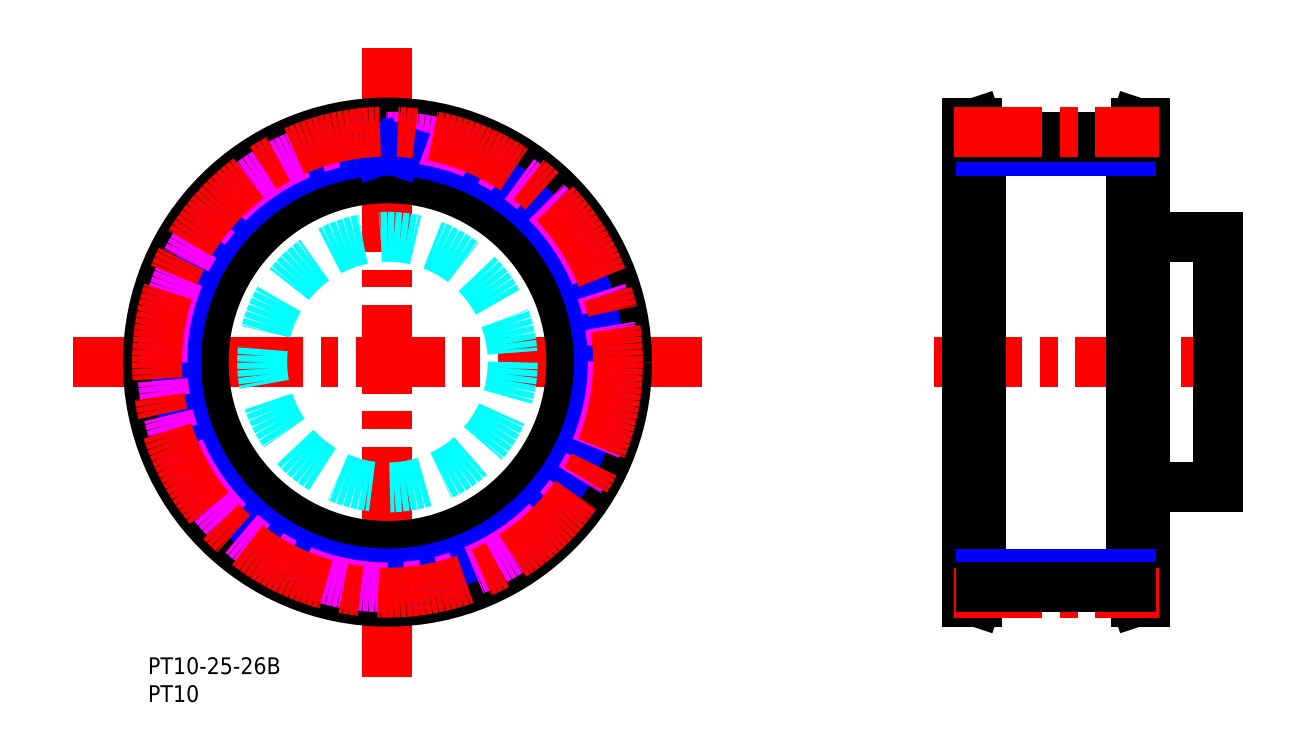
<metadata>
{"format":"dxf","ext":"dxf","renderer":"ezdxf+matplotlib","layout":"modelspace","background":"white","min_lineweight":24,"dpi":150}
</metadata>
<code>
0
SECTION
2
ENTITIES
0
TEXT
8
MSM_PART_NUMBER
10
0
20
-3
30
0
40
3
1
PT10-25-26B
0
TEXT
8
MSM_PART_NUMBER
10
0
20
-8
30
0
40
3
1
PT10
0
CIRCLE
8
MSM_DASHED
10
43
20
53
30
0
40
40.55
0
ARC
8
MSM_DASHED
10
82.19
20
45.24
30
0
40
0.5
50
348.8
51
63.08
0
ARC
8
MSM_DASHED
10
82.91
20
51.16
30
0
40
0.5
50
283.1
51
357.4
0
ARC
8
MSM_DASHED
10
82.19
20
60.76
30
0
40
0.5
50
296.9
51
11.21
0
ARC
8
MSM_DASHED
10
43
20
53
30
0
40
40.45
50
177.4
51
182.6
0
ARC
8
MSM_DASHED
10
3.092
20
51.16
30
0
40
0.5
50
182.6
51
256.9
0
LINE
8
MSM_DASHED
10
4.8
20
50.25
30
0
11
2.979
21
50.67
31
0
0
ARC
8
MSM_DASHED
10
4.686
20
49.76
30
0
40
0.5
50
4.829
51
76.92
0
ARC
8
MSM_DASHED
10
43
20
53
30
0
40
37.95
50
184.8
51
189
0
ARC
8
MSM_DASHED
10
5.025
20
46.97
30
0
40
0.5
50
296.9
51
9.018
0
LINE
8
MSM_DASHED
10
3.585
20
45.68
30
0
11
5.252
21
46.53
31
0
0
ARC
8
MSM_DASHED
10
3.812
20
45.24
30
0
40
0.5
50
116.9
51
191.2
0
ARC
8
MSM_DASHED
10
43
20
53
30
0
40
40.45
50
191.2
51
196.5
0
ARC
8
MSM_DASHED
10
4.692
20
41.66
30
0
40
0.5
50
196.5
51
270.8
0
LINE
8
MSM_DASHED
10
6.568
20
41.19
30
0
11
4.699
21
41.16
31
0
0
ARC
8
MSM_DASHED
10
6.574
20
40.69
30
0
40
0.5
50
18.67
51
90.77
0
ARC
8
MSM_DASHED
10
43
20
53
30
0
40
37.95
50
198.7
51
202.9
0
ARC
8
MSM_DASHED
10
7.571
20
38.06
30
0
40
0.5
50
310.8
51
22.86
0
LINE
8
MSM_DASHED
10
6.482
20
36.46
30
0
11
7.897
21
37.68
31
0
0
ARC
8
MSM_DASHED
10
6.809
20
36.08
30
0
40
0.5
50
130.8
51
205.1
0
ARC
8
MSM_DASHED
10
43
20
53
30
0
40
40.45
50
205.1
51
210.3
0
ARC
8
MSM_DASHED
10
8.518
20
32.83
30
0
40
0.5
50
210.3
51
284.6
0
LINE
8
MSM_DASHED
10
10.45
20
32.81
30
0
11
8.645
21
32.34
31
0
0
ARC
8
MSM_DASHED
10
10.58
20
32.33
30
0
40
0.5
50
32.52
51
104.6
0
ARC
8
MSM_DASHED
10
43
20
53
30
0
40
37.95
50
212.5
51
216.7
0
ARC
8
MSM_DASHED
10
12.18
20
30.02
30
0
40
0.5
50
324.6
51
36.71
0
LINE
8
MSM_DASHED
10
11.5
20
28.2
30
0
11
12.58
21
29.73
31
0
0
ARC
8
MSM_DASHED
10
11.91
20
27.91
30
0
40
0.5
50
144.6
51
218.9
0
ARC
8
MSM_DASHED
10
43
20
53
30
0
40
40.45
50
218.9
51
224.2
0
ARC
8
MSM_DASHED
10
14.35
20
25.16
30
0
40
0.5
50
224.2
51
298.5
0
LINE
8
MSM_DASHED
10
16.23
20
25.61
30
0
11
14.59
21
24.72
31
0
0
ARC
8
MSM_DASHED
10
16.47
20
25.17
30
0
40
0.5
50
46.37
51
118.5
0
ARC
8
MSM_DASHED
10
43
20
53
30
0
40
37.95
50
226.4
51
230.6
0
ARC
8
MSM_DASHED
10
18.57
20
23.31
30
0
40
0.5
50
338.5
51
50.56
0
LINE
8
MSM_DASHED
10
18.35
20
21.39
30
0
11
19.04
21
23.12
31
0
0
ARC
8
MSM_DASHED
10
18.82
20
21.2
30
0
40
0.5
50
158.5
51
232.7
0
ARC
8
MSM_DASHED
10
43
20
53
30
0
40
40.45
50
232.7
51
238
0
ARC
8
MSM_DASHED
10
21.84
20
19.11
30
0
40
0.5
50
238
51
312.3
0
LINE
8
MSM_DASHED
10
23.56
20
20
30
0
11
22.18
21
18.74
31
0
0
ARC
8
MSM_DASHED
10
23.9
20
19.63
30
0
40
0.5
50
60.21
51
132.3
0
ARC
8
MSM_DASHED
10
43
20
53
30
0
40
37.95
50
240.2
51
244.4
0
ARC
8
MSM_DASHED
10
26.39
20
18.32
30
0
40
0.5
50
352.3
51
64.4
0
LINE
8
MSM_DASHED
10
26.63
20
16.4
30
0
11
26.88
21
18.26
31
0
0
ARC
8
MSM_DASHED
10
27.13
20
16.34
30
0
40
0.5
50
172.3
51
246.6
0
ARC
8
MSM_DASHED
10
43
20
53
30
0
40
40.45
50
246.6
51
251.9
0
ARC
8
MSM_DASHED
10
30.57
20
15.03
30
0
40
0.5
50
251.9
51
326.2
0
LINE
8
MSM_DASHED
10
32.02
20
16.31
30
0
11
30.98
21
14.75
31
0
0
ARC
8
MSM_DASHED
10
32.44
20
16.03
30
0
40
0.5
50
74.06
51
146.2
0
ARC
8
MSM_DASHED
10
43
20
53
30
0
40
37.95
50
254.1
51
258.2
0
ARC
8
MSM_DASHED
10
35.17
20
15.36
30
0
40
0.5
50
6.154
51
78.25
0
LINE
8
MSM_DASHED
10
35.87
20
13.55
30
0
11
35.67
21
15.41
31
0
0
ARC
8
MSM_DASHED
10
36.36
20
13.61
30
0
40
0.5
50
186.2
51
260.4
0
ARC
8
MSM_DASHED
10
43
20
53
30
0
40
40.45
50
260.4
51
265.7
0
ARC
8
MSM_DASHED
10
40.02
20
13.16
30
0
40
0.5
50
265.7
51
340
0
LINE
8
MSM_DASHED
10
41.12
20
14.75
30
0
11
40.49
21
12.99
31
0
0
ARC
8
MSM_DASHED
10
41.59
20
14.58
30
0
40
0.5
50
87.91
51
160
0
ARC
8
MSM_DASHED
10
43
20
53
30
0
40
37.95
50
267.9
51
272.1
0
ARC
8
MSM_DASHED
10
44.41
20
14.58
30
0
40
0.5
50
20
51
92.09
0
LINE
8
MSM_DASHED
10
45.51
20
12.99
30
0
11
44.88
21
14.75
31
0
0
ARC
8
MSM_DASHED
10
45.98
20
13.16
30
0
40
0.5
50
200
51
274.3
0
ARC
8
MSM_DASHED
10
43
20
53
30
0
40
40.45
50
274.3
51
279.6
0
ARC
8
MSM_DASHED
10
49.64
20
13.61
30
0
40
0.5
50
279.6
51
353.8
0
LINE
8
MSM_DASHED
10
50.33
20
15.41
30
0
11
50.13
21
13.55
31
0
0
ARC
8
MSM_DASHED
10
50.83
20
15.36
30
0
40
0.5
50
101.8
51
173.8
0
ARC
8
MSM_DASHED
10
43
20
53
30
0
40
37.95
50
281.8
51
285.9
0
ARC
8
MSM_DASHED
10
53.56
20
16.03
30
0
40
0.5
50
33.85
51
105.9
0
LINE
8
MSM_DASHED
10
55.02
20
14.75
30
0
11
53.98
21
16.31
31
0
0
ARC
8
MSM_DASHED
10
55.43
20
15.03
30
0
40
0.5
50
213.8
51
288.1
0
ARC
8
MSM_DASHED
10
43
20
53
30
0
40
40.45
50
288.1
51
293.4
0
ARC
8
MSM_DASHED
10
58.87
20
16.34
30
0
40
0.5
50
293.4
51
7.692
0
LINE
8
MSM_DASHED
10
59.12
20
18.26
30
0
11
59.37
21
16.4
31
0
0
ARC
8
MSM_DASHED
10
59.61
20
18.32
30
0
40
0.5
50
115.6
51
187.7
0
ARC
8
MSM_DASHED
10
43
20
53
30
0
40
37.95
50
295.6
51
299.8
0
ARC
8
MSM_DASHED
10
62.1
20
19.63
30
0
40
0.5
50
47.69
51
119.8
0
LINE
8
MSM_DASHED
10
63.82
20
18.74
30
0
11
62.44
21
20
31
0
0
ARC
8
MSM_DASHED
10
64.16
20
19.11
30
0
40
0.5
50
227.7
51
302
0
ARC
8
MSM_DASHED
10
43
20
53
30
0
40
40.45
50
302
51
307.3
0
ARC
8
MSM_DASHED
10
67.18
20
21.2
30
0
40
0.5
50
307.3
51
21.54
0
LINE
8
MSM_DASHED
10
66.96
20
23.12
30
0
11
67.65
21
21.39
31
0
0
ARC
8
MSM_DASHED
10
67.43
20
23.31
30
0
40
0.5
50
129.4
51
201.5
0
ARC
8
MSM_DASHED
10
43
20
53
30
0
40
37.95
50
309.4
51
313.6
0
ARC
8
MSM_DASHED
10
69.53
20
25.17
30
0
40
0.5
50
61.54
51
133.6
0
LINE
8
MSM_DASHED
10
71.41
20
24.72
30
0
11
69.77
21
25.61
31
0
0
ARC
8
MSM_DASHED
10
71.65
20
25.16
30
0
40
0.5
50
241.5
51
315.8
0
ARC
8
MSM_DASHED
10
43
20
53
30
0
40
40.45
50
315.8
51
321.1
0
ARC
8
MSM_DASHED
10
74.09
20
27.91
30
0
40
0.5
50
321.1
51
35.38
0
LINE
8
MSM_DASHED
10
73.42
20
29.73
30
0
11
74.5
21
28.2
31
0
0
ARC
8
MSM_DASHED
10
73.82
20
30.02
30
0
40
0.5
50
143.3
51
215.4
0
ARC
8
MSM_DASHED
10
43
20
53
30
0
40
37.95
50
323.3
51
327.5
0
ARC
8
MSM_DASHED
10
75.42
20
32.33
30
0
40
0.5
50
75.38
51
147.5
0
LINE
8
MSM_DASHED
10
77.36
20
32.34
30
0
11
75.55
21
32.81
31
0
0
ARC
8
MSM_DASHED
10
77.48
20
32.83
30
0
40
0.5
50
255.4
51
329.7
0
ARC
8
MSM_DASHED
10
43
20
53
30
0
40
40.45
50
329.7
51
334.9
0
ARC
8
MSM_DASHED
10
79.19
20
36.08
30
0
40
0.5
50
334.9
51
49.23
0
LINE
8
MSM_DASHED
10
78.1
20
37.68
30
0
11
79.52
21
36.46
31
0
0
ARC
8
MSM_DASHED
10
78.43
20
38.06
30
0
40
0.5
50
157.1
51
229.2
0
ARC
8
MSM_DASHED
10
43
20
53
30
0
40
37.95
50
337.1
51
341.3
0
ARC
8
MSM_DASHED
10
79.43
20
40.69
30
0
40
0.5
50
89.23
51
161.3
0
LINE
8
MSM_DASHED
10
81.3
20
41.16
30
0
11
79.43
21
41.19
31
0
0
ARC
8
MSM_DASHED
10
81.31
20
41.66
30
0
40
0.5
50
269.2
51
343.5
0
ARC
8
MSM_DASHED
10
43
20
53
30
0
40
40.45
50
343.5
51
348.8
0
LINE
8
MSM_DASHED
10
80.75
20
46.53
30
0
11
82.41
21
45.68
31
0
0
ARC
8
MSM_DASHED
10
80.97
20
46.97
30
0
40
0.5
50
171
51
243.1
0
ARC
8
MSM_DASHED
10
43
20
53
30
0
40
37.95
50
351
51
355.2
0
ARC
8
MSM_DASHED
10
81.31
20
49.76
30
0
40
0.5
50
103.1
51
175.2
0
LINE
8
MSM_DASHED
10
83.02
20
50.67
30
0
11
81.2
21
50.25
31
0
0
ARC
8
MSM_DASHED
10
43
20
53
30
0
40
40.45
50
357.4
51
2.639
0
ARC
8
MSM_DASHED
10
82.91
20
54.84
30
0
40
0.5
50
2.639
51
76.92
0
LINE
8
MSM_DASHED
10
81.2
20
55.75
30
0
11
83.02
21
55.33
31
0
0
ARC
8
MSM_DASHED
10
81.31
20
56.24
30
0
40
0.5
50
184.8
51
256.9
0
ARC
8
MSM_DASHED
10
43
20
53
30
0
40
37.95
50
4.829
51
9.018
0
ARC
8
MSM_DASHED
10
80.97
20
59.03
30
0
40
0.5
50
116.9
51
189
0
LINE
8
MSM_DASHED
10
82.41
20
60.32
30
0
11
80.75
21
59.47
31
0
0
ARC
8
MSM_DASHED
10
43
20
53
30
0
40
40.45
50
11.21
51
16.49
0
ARC
8
MSM_DASHED
10
81.31
20
64.34
30
0
40
0.5
50
16.49
51
90.77
0
LINE
8
MSM_DASHED
10
79.43
20
64.81
30
0
11
81.3
21
64.84
31
0
0
ARC
8
MSM_DASHED
10
79.43
20
65.31
30
0
40
0.5
50
198.7
51
270.8
0
ARC
8
MSM_DASHED
10
43
20
53
30
0
40
37.95
50
18.67
51
22.86
0
ARC
8
MSM_DASHED
10
78.43
20
67.94
30
0
40
0.5
50
130.8
51
202.9
0
LINE
8
MSM_DASHED
10
79.52
20
69.54
30
0
11
78.1
21
68.32
31
0
0
ARC
8
MSM_DASHED
10
79.19
20
69.92
30
0
40
0.5
50
310.8
51
25.05
0
ARC
8
MSM_DASHED
10
43
20
53
30
0
40
40.45
50
25.05
51
30.33
0
ARC
8
MSM_DASHED
10
77.48
20
73.17
30
0
40
0.5
50
30.33
51
104.6
0
LINE
8
MSM_DASHED
10
75.55
20
73.19
30
0
11
77.36
21
73.66
31
0
0
ARC
8
MSM_DASHED
10
75.42
20
73.67
30
0
40
0.5
50
212.5
51
284.6
0
ARC
8
MSM_DASHED
10
43
20
53
30
0
40
37.95
50
32.52
51
36.71
0
ARC
8
MSM_DASHED
10
73.82
20
75.98
30
0
40
0.5
50
144.6
51
216.7
0
LINE
8
MSM_DASHED
10
74.5
20
77.8
30
0
11
73.42
21
76.27
31
0
0
ARC
8
MSM_DASHED
10
74.09
20
78.09
30
0
40
0.5
50
324.6
51
38.9
0
ARC
8
MSM_DASHED
10
43
20
53
30
0
40
40.45
50
38.9
51
44.18
0
ARC
8
MSM_DASHED
10
71.65
20
80.84
30
0
40
0.5
50
44.18
51
118.5
0
LINE
8
MSM_DASHED
10
69.77
20
80.39
30
0
11
71.41
21
81.28
31
0
0
ARC
8
MSM_DASHED
10
69.53
20
80.83
30
0
40
0.5
50
226.4
51
298.5
0
ARC
8
MSM_DASHED
10
43
20
53
30
0
40
37.95
50
46.37
51
50.56
0
ARC
8
MSM_DASHED
10
67.43
20
82.69
30
0
40
0.5
50
158.5
51
230.6
0
LINE
8
MSM_DASHED
10
67.65
20
84.61
30
0
11
66.96
21
82.88
31
0
0
ARC
8
MSM_DASHED
10
67.18
20
84.8
30
0
40
0.5
50
338.5
51
52.75
0
ARC
8
MSM_DASHED
10
43
20
53
30
0
40
40.45
50
52.75
51
58.02
0
ARC
8
MSM_DASHED
10
64.16
20
86.89
30
0
40
0.5
50
58.02
51
132.3
0
LINE
8
MSM_DASHED
10
62.44
20
86
30
0
11
63.82
21
87.26
31
0
0
ARC
8
MSM_DASHED
10
62.1
20
86.37
30
0
40
0.5
50
240.2
51
312.3
0
ARC
8
MSM_DASHED
10
43
20
53
30
0
40
37.95
50
60.21
51
64.4
0
ARC
8
MSM_DASHED
10
59.61
20
87.68
30
0
40
0.5
50
172.3
51
244.4
0
LINE
8
MSM_DASHED
10
59.37
20
89.6
30
0
11
59.12
21
87.74
31
0
0
ARC
8
MSM_DASHED
10
58.87
20
89.66
30
0
40
0.5
50
352.3
51
66.59
0
ARC
8
MSM_DASHED
10
43
20
53
30
0
40
40.45
50
66.59
51
71.87
0
ARC
8
MSM_DASHED
10
55.43
20
90.97
30
0
40
0.5
50
71.87
51
146.2
0
LINE
8
MSM_DASHED
10
53.98
20
89.69
30
0
11
55.02
21
91.25
31
0
0
ARC
8
MSM_DASHED
10
53.56
20
89.97
30
0
40
0.5
50
254.1
51
326.2
0
ARC
8
MSM_DASHED
10
43
20
53
30
0
40
37.95
50
74.06
51
78.25
0
ARC
8
MSM_DASHED
10
50.83
20
90.64
30
0
40
0.5
50
186.2
51
258.2
0
LINE
8
MSM_DASHED
10
50.13
20
92.45
30
0
11
50.33
21
90.59
31
0
0
ARC
8
MSM_DASHED
10
49.64
20
92.39
30
0
40
0.5
50
6.154
51
80.44
0
ARC
8
MSM_DASHED
10
43
20
53
30
0
40
40.45
50
80.44
51
85.72
0
ARC
8
MSM_DASHED
10
45.98
20
92.84
30
0
40
0.5
50
85.72
51
160
0
LINE
8
MSM_DASHED
10
45.51
20
93.01
30
0
11
44.88
21
91.25
31
0
0
ARC
8
MSM_DASHED
10
44.41
20
91.42
30
0
40
0.5
50
267.9
51
340
0
ARC
8
MSM_DASHED
10
43
20
53
30
0
40
37.95
50
87.91
51
92.09
0
ARC
8
MSM_DASHED
10
41.59
20
91.42
30
0
40
0.5
50
200
51
272.1
0
LINE
8
MSM_DASHED
10
41.12
20
91.25
30
0
11
40.49
21
93.01
31
0
0
ARC
8
MSM_DASHED
10
40.02
20
92.84
30
0
40
0.5
50
20
51
94.28
0
ARC
8
MSM_DASHED
10
43
20
53
30
0
40
40.45
50
94.28
51
99.56
0
ARC
8
MSM_DASHED
10
36.36
20
92.39
30
0
40
0.5
50
99.56
51
173.8
0
LINE
8
MSM_DASHED
10
35.67
20
90.59
30
0
11
35.87
21
92.45
31
0
0
ARC
8
MSM_DASHED
10
35.17
20
90.64
30
0
40
0.5
50
281.8
51
353.8
0
ARC
8
MSM_DASHED
10
43
20
53
30
0
40
37.95
50
101.8
51
105.9
0
ARC
8
MSM_DASHED
10
32.44
20
89.97
30
0
40
0.5
50
213.8
51
285.9
0
LINE
8
MSM_DASHED
10
30.98
20
91.25
30
0
11
32.02
21
89.69
31
0
0
ARC
8
MSM_DASHED
10
30.57
20
90.97
30
0
40
0.5
50
33.85
51
108.1
0
ARC
8
MSM_DASHED
10
43
20
53
30
0
40
40.45
50
108.1
51
113.4
0
ARC
8
MSM_DASHED
10
27.13
20
89.66
30
0
40
0.5
50
113.4
51
187.7
0
LINE
8
MSM_DASHED
10
26.88
20
87.74
30
0
11
26.63
21
89.6
31
0
0
ARC
8
MSM_DASHED
10
26.39
20
87.68
30
0
40
0.5
50
295.6
51
7.692
0
ARC
8
MSM_DASHED
10
43
20
53
30
0
40
37.95
50
115.6
51
119.8
0
ARC
8
MSM_DASHED
10
23.9
20
86.37
30
0
40
0.5
50
227.7
51
299.8
0
LINE
8
MSM_DASHED
10
22.18
20
87.26
30
0
11
23.56
21
86
31
0
0
ARC
8
MSM_DASHED
10
21.84
20
86.89
30
0
40
0.5
50
47.69
51
122
0
ARC
8
MSM_DASHED
10
43
20
53
30
0
40
40.45
50
122
51
127.3
0
ARC
8
MSM_DASHED
10
18.82
20
84.8
30
0
40
0.5
50
127.3
51
201.5
0
LINE
8
MSM_DASHED
10
19.04
20
82.88
30
0
11
18.35
21
84.61
31
0
0
ARC
8
MSM_DASHED
10
18.57
20
82.69
30
0
40
0.5
50
309.4
51
21.54
0
ARC
8
MSM_DASHED
10
43
20
53
30
0
40
37.95
50
129.4
51
133.6
0
ARC
8
MSM_DASHED
10
16.47
20
80.83
30
0
40
0.5
50
241.5
51
313.6
0
LINE
8
MSM_DASHED
10
14.59
20
81.28
30
0
11
16.23
21
80.39
31
0
0
ARC
8
MSM_DASHED
10
14.35
20
80.84
30
0
40
0.5
50
61.54
51
135.8
0
ARC
8
MSM_DASHED
10
43
20
53
30
0
40
40.45
50
135.8
51
141.1
0
ARC
8
MSM_DASHED
10
11.91
20
78.09
30
0
40
0.5
50
141.1
51
215.4
0
LINE
8
MSM_DASHED
10
12.58
20
76.27
30
0
11
11.5
21
77.8
31
0
0
ARC
8
MSM_DASHED
10
12.18
20
75.98
30
0
40
0.5
50
323.3
51
35.38
0
ARC
8
MSM_DASHED
10
43
20
53
30
0
40
37.95
50
143.3
51
147.5
0
ARC
8
MSM_DASHED
10
10.58
20
73.67
30
0
40
0.5
50
255.4
51
327.5
0
LINE
8
MSM_DASHED
10
8.645
20
73.66
30
0
11
10.45
21
73.19
31
0
0
ARC
8
MSM_DASHED
10
8.518
20
73.17
30
0
40
0.5
50
75.38
51
149.7
0
ARC
8
MSM_DASHED
10
43
20
53
30
0
40
40.45
50
149.7
51
154.9
0
ARC
8
MSM_DASHED
10
6.809
20
69.92
30
0
40
0.5
50
154.9
51
229.2
0
LINE
8
MSM_DASHED
10
7.897
20
68.32
30
0
11
6.482
21
69.54
31
0
0
ARC
8
MSM_DASHED
10
7.571
20
67.94
30
0
40
0.5
50
337.1
51
49.23
0
ARC
8
MSM_DASHED
10
43
20
53
30
0
40
37.95
50
157.1
51
161.3
0
ARC
8
MSM_DASHED
10
6.574
20
65.31
30
0
40
0.5
50
269.2
51
341.3
0
LINE
8
MSM_DASHED
10
4.699
20
64.84
30
0
11
6.568
21
64.81
31
0
0
ARC
8
MSM_DASHED
10
4.692
20
64.34
30
0
40
0.5
50
89.23
51
163.5
0
ARC
8
MSM_DASHED
10
43
20
53
30
0
40
40.45
50
163.5
51
168.8
0
ARC
8
MSM_DASHED
10
3.812
20
60.76
30
0
40
0.5
50
168.8
51
243.1
0
LINE
8
MSM_DASHED
10
5.252
20
59.47
30
0
11
3.585
21
60.32
31
0
0
ARC
8
MSM_DASHED
10
5.025
20
59.03
30
0
40
0.5
50
351
51
63.08
0
ARC
8
MSM_DASHED
10
43
20
53
30
0
40
37.95
50
171
51
175.2
0
ARC
8
MSM_DASHED
10
4.686
20
56.24
30
0
40
0.5
50
283.1
51
355.2
0
LINE
8
MSM_DASHED
10
2.979
20
55.33
30
0
11
4.8
21
55.75
31
0
0
ARC
8
MSM_DASHED
10
3.092
20
54.84
30
0
40
0.5
50
103.1
51
177.4
0
LINE
8
MSM_CENTER
10
-13.44
20
53
30
0
11
99.44
21
53
31
0
0
LINE
8
MSM_CENTER
10
43
20
-3.437
30
0
11
43
21
109.4
31
0
0
CIRCLE
8
MSM_CONTINUOUS
10
43
20
53
30
0
40
43
0
CIRCLE
8
MSM_CONTINUOUS
10
43
20
53
30
0
40
40.29
0
CIRCLE
8
MSM_CONTINUOUS
10
43
20
53
30
0
40
33
0
CIRCLE
8
MSM_NARROW
10
43
20
53
30
0
40
37.95
0
CIRCLE
8
MSM_IMAGINARY
10
43
20
53
30
0
40
40.45
0
LINE
8
MSM_NARROW
10
41.25
20
90.91
30
0
11
41.12
21
91.25
31
0
0
LINE
8
MSM_NARROW
10
44.75
20
90.91
30
0
11
44.88
21
91.25
31
0
0
CIRCLE
8
MSM_CENTER
10
43
20
53
30
0
40
41.38
0
LINE
8
MSM_DASHED
10
179.1
20
86
30
0
11
176.6
21
86
31
0
0
LINE
8
MSM_DASHED
10
176.6
20
20
30
0
11
179.1
21
20
31
0
0
LINE
8
MSM_DASHED
10
178.2
20
12.71
30
0
11
179.1
21
10
31
0
0
LINE
8
MSM_DASHED
10
179.1
20
96
30
0
11
178.2
21
93.29
31
0
0
LINE
8
MSM_DASHED
10
178.2
20
12.71
30
0
11
178.2
21
93.29
31
0
0
LINE
8
MSM_DASHED
10
147.1
20
20
30
0
11
149.6
21
20
31
0
0
LINE
8
MSM_DASHED
10
149.6
20
86
30
0
11
147.1
21
86
31
0
0
LINE
8
MSM_DASHED
10
148
20
93.29
30
0
11
147.1
21
96
31
0
0
LINE
8
MSM_DASHED
10
147.1
20
10
30
0
11
148
21
12.71
31
0
0
LINE
8
MSM_DASHED
10
148
20
93.29
30
0
11
148
21
12.71
31
0
0
LINE
8
MSM_CENTER
10
141.1
20
53
30
0
11
195.1
21
53
31
0
0
LINE
8
MSM_CONTINUOUS
10
179.1
20
96
30
0
11
177.4
21
96
31
0
0
LINE
8
MSM_CONTINUOUS
10
177.4
20
10
30
0
11
179.1
21
10
31
0
0
LINE
8
MSM_CONTINUOUS
10
179.1
20
10
30
0
11
179.1
21
96
31
0
0
LINE
8
MSM_CONTINUOUS
10
176.6
20
12.45
30
0
11
177.4
21
10
31
0
0
LINE
8
MSM_CONTINUOUS
10
177.4
20
96
30
0
11
176.6
21
93.55
31
0
0
LINE
8
MSM_CONTINUOUS
10
177.4
20
10
30
0
11
177.4
21
96
31
0
0
LINE
8
MSM_CONTINUOUS
10
176.6
20
12.45
30
0
11
176.6
21
93.55
31
0
0
LINE
8
MSM_CONTINUOUS
10
147.1
20
10
30
0
11
148.7
21
10
31
0
0
LINE
8
MSM_CONTINUOUS
10
148.7
20
96
30
0
11
147.1
21
96
31
0
0
LINE
8
MSM_CONTINUOUS
10
147.1
20
96
30
0
11
147.1
21
10
31
0
0
LINE
8
MSM_CONTINUOUS
10
149.6
20
93.55
30
0
11
148.7
21
96
31
0
0
LINE
8
MSM_CONTINUOUS
10
148.7
20
10
30
0
11
149.6
21
12.45
31
0
0
LINE
8
MSM_CONTINUOUS
10
148.7
20
96
30
0
11
148.7
21
10
31
0
0
LINE
8
MSM_CONTINUOUS
10
149.6
20
93.55
30
0
11
149.6
21
12.45
31
0
0
LINE
8
MSM_NARROW
10
149.6
20
90.95
30
0
11
176.6
21
90.95
31
0
0
LINE
8
MSM_CONTINUOUS
10
149.6
20
93.45
30
0
11
176.6
21
93.45
31
0
0
LINE
8
MSM_CENTER
10
144.7
20
94.38
30
0
11
181.5
21
94.38
31
0
0
LINE
8
MSM_CENTER
10
144.7
20
11.62
30
0
11
181.5
21
11.62
31
0
0
LINE
8
MSM_NARROW
10
149.6
20
15.05
30
0
11
176.6
21
15.05
31
0
0
LINE
8
MSM_CONTINUOUS
10
149.6
20
12.55
30
0
11
176.6
21
12.55
31
0
0
CIRCLE
8
MSM_DASHED
10
43
20
53
30
0
40
22.5
0
LINE
8
MSM_CONTINUOUS
10
192.1
20
75.5
30
0
11
179.1
21
75.5
31
0
0
LINE
8
MSM_CONTINUOUS
10
192.1
20
75.5
30
0
11
192.1
21
30.5
31
0
0
LINE
8
MSM_CONTINUOUS
10
179.1
20
30.5
30
0
11
192.1
21
30.5
31
0
0
VIEWPORT
8
0
10
0
20
0
30
0
40
346.2
41
267.5
68
     1
69
     1
0
VIEWPORT
8
0
10
202.5
20
128.5
30
0
40
324
41
205.6
68
     2
69
     2
0
ENDSEC
0
EOF

</code>
